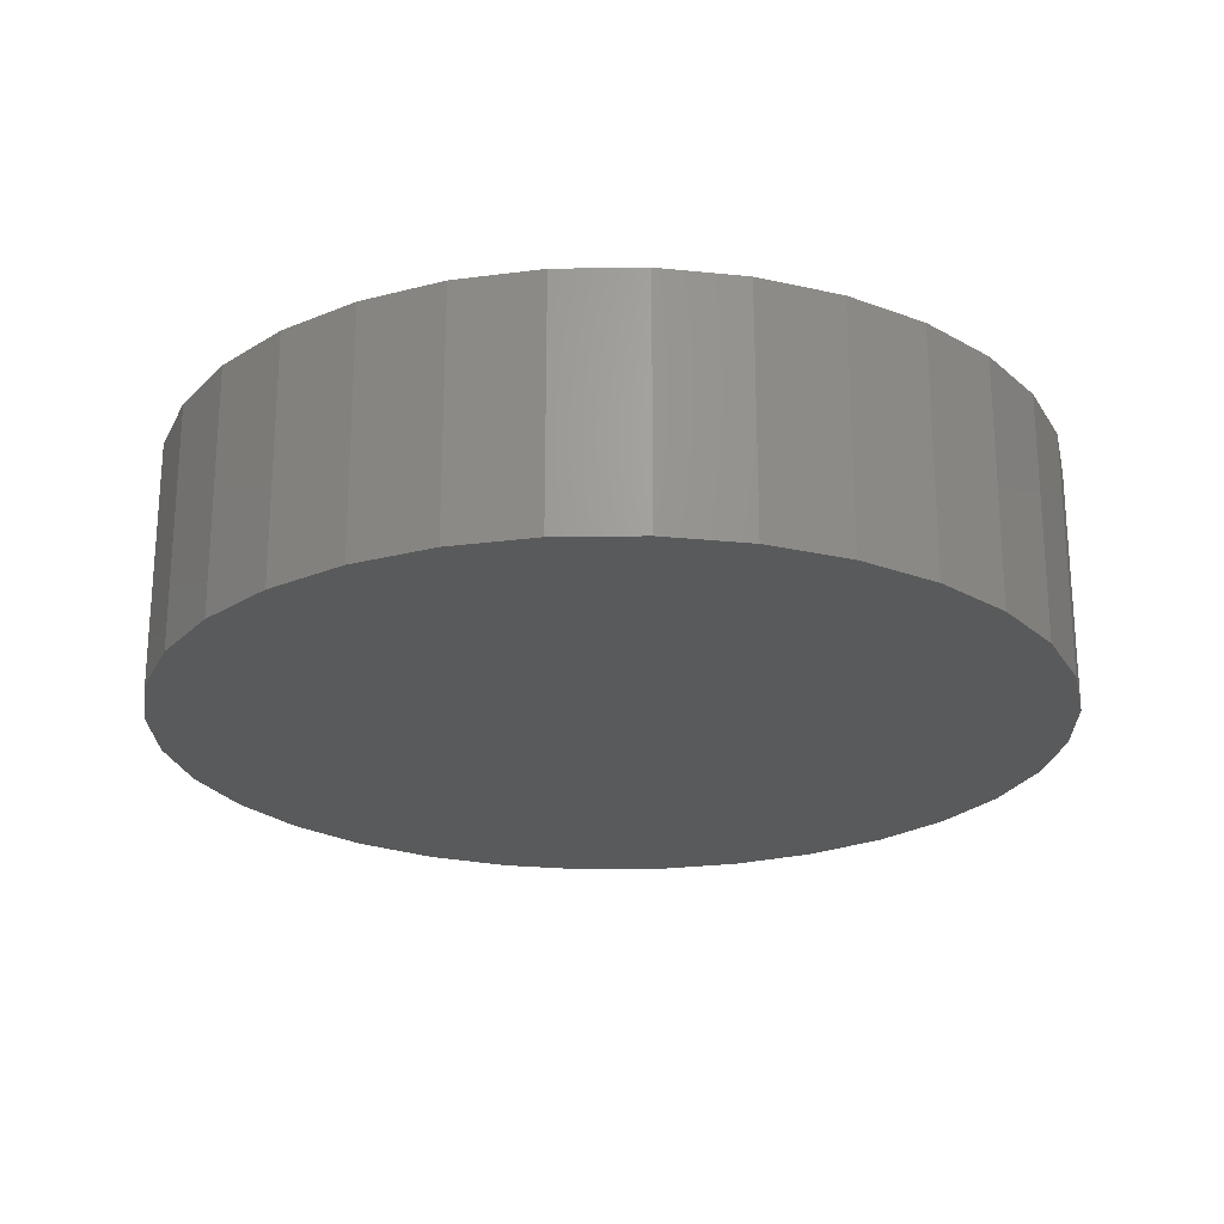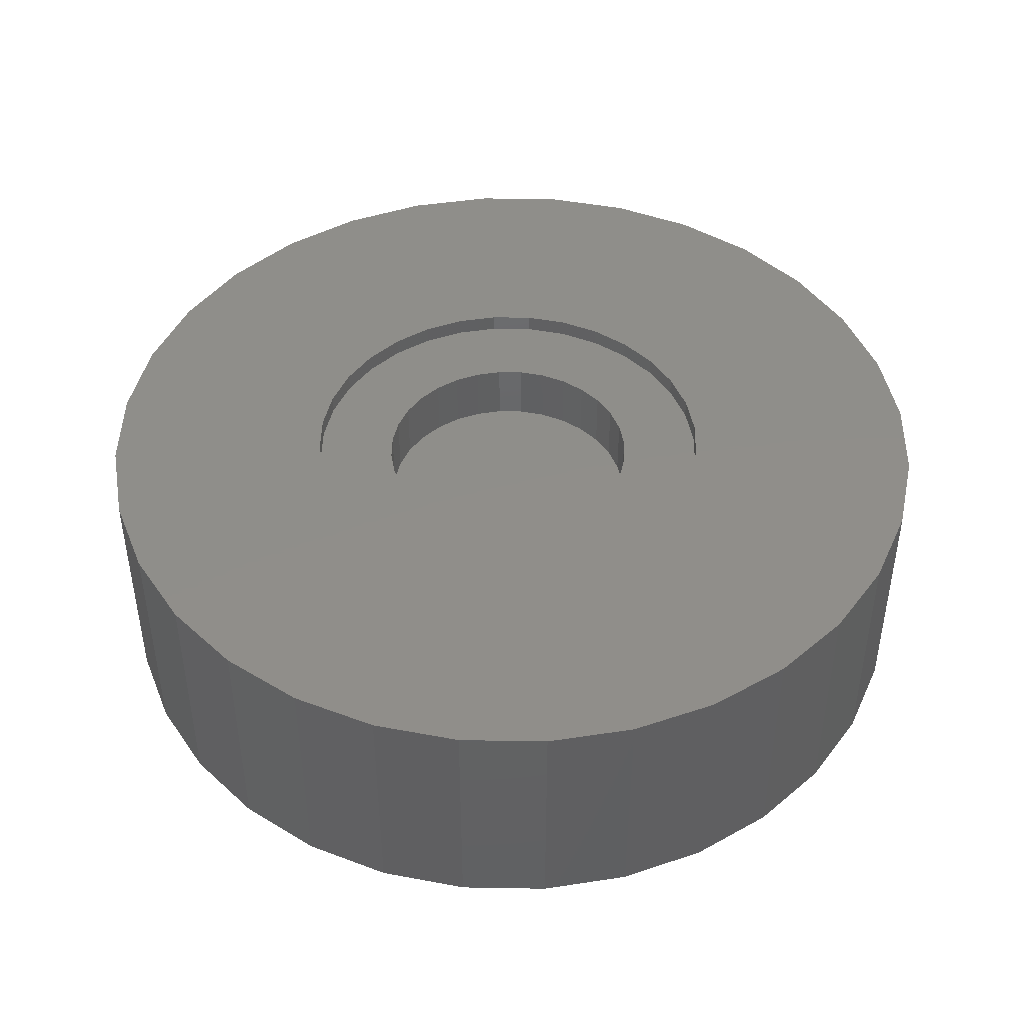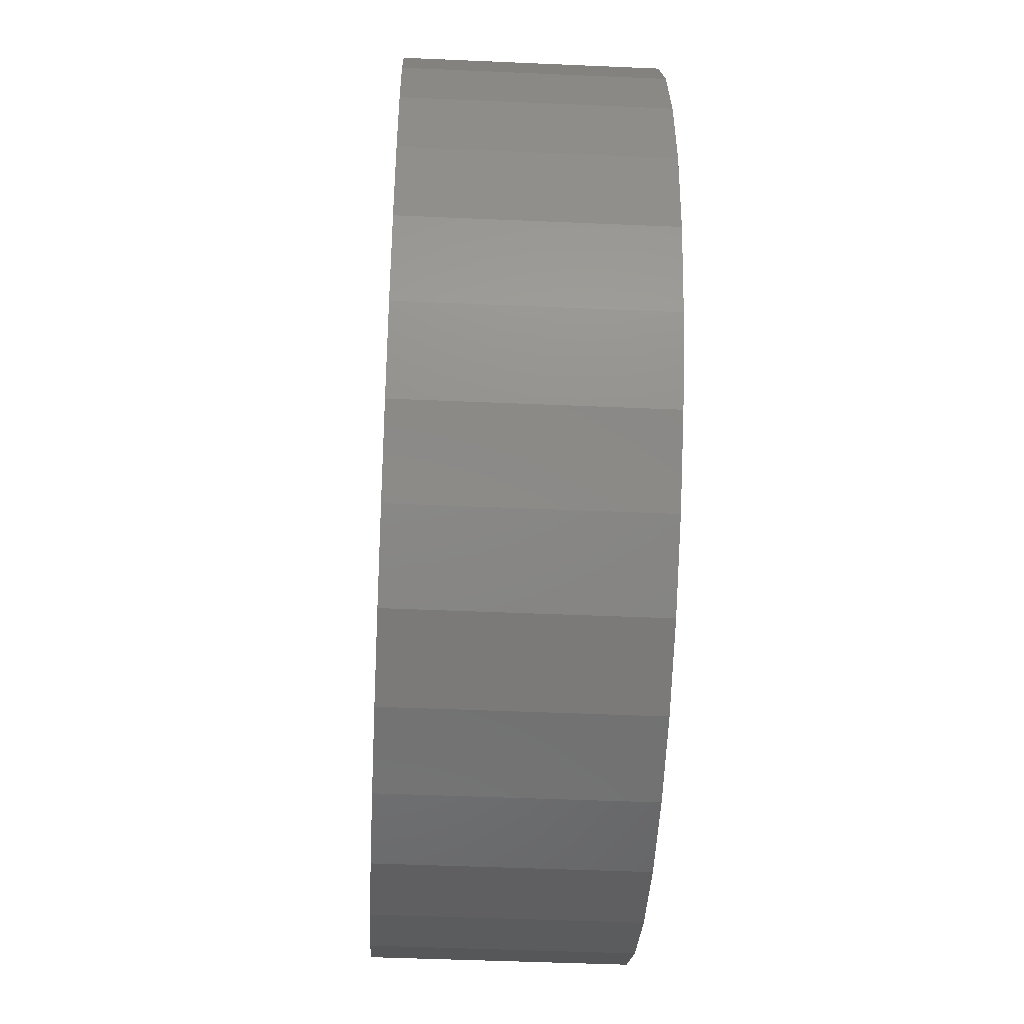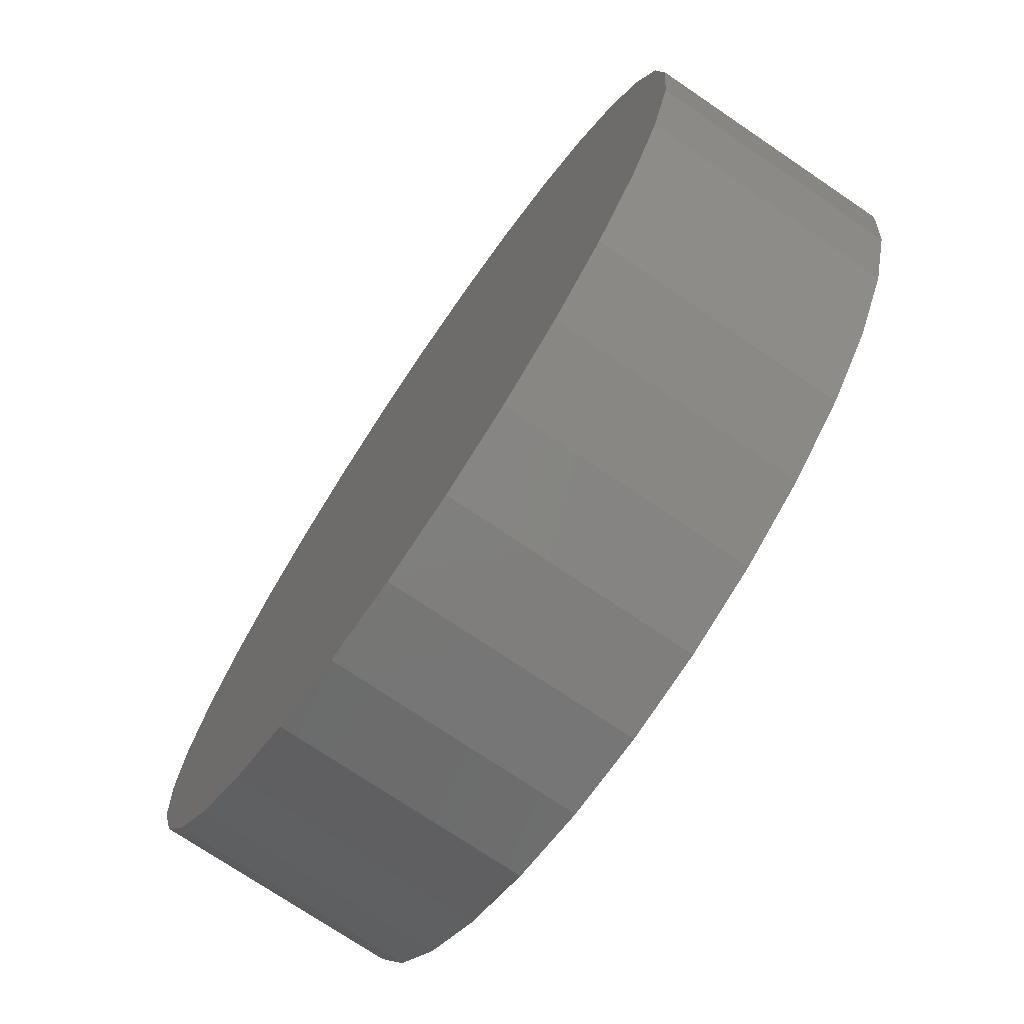
<metadata>
{"format":"stl","ext":"stl","renderer":"f3d","projection":"perspective","resolution":1024,"background":"white","views":[{"elev":-23.2,"azim":-105.5,"up":"+Z"},{"elev":44.9,"azim":-49.5,"up":"+Z"},{"elev":-45.4,"azim":-92.9,"up":"+Y"},{"elev":-73.8,"azim":-124.1,"up":"+Y"}]}
</metadata>
<code>
# stl→obj: 256 verts, 508 faces
v -0.166 0.165 0.3125
v -0.3465 0.1431 0.3125
v -0.195 0.1297 0.3125
v -0.1307 -0.1941 0.3125
v -0.312 -0.2078 0.3125
v -0.0903 -0.2156 0.3125
v 0.164 0.165 0.3125
v 0.1931 0.1297 0.3125
v 0.3446 0.1431 0.3125
v 0.1287 -0.1941 0.3125
v 0.08833 -0.2156 0.3125
v 0.31 -0.2078 0.3125
v 0.2635 -0.2645 0.3125
v 0.04454 -0.2289 0.3125
v -0.0009868 0.2334 0.3125
v 0.04454 0.2289 0.3125
v 0.2635 0.2645 0.3125
v 0.2068 0.311 0.3125
v 0.1421 0.3455 0.3125
v 0.07198 0.3668 0.3125
v -0.0009868 0.374 0.3125
v -0.07395 0.3668 0.3125
v -0.1441 0.3455 0.3125
v -0.2088 0.311 0.3125
v -0.2655 0.2645 0.3125
v -0.312 0.2078 0.3125
v -0.0903 0.2156 0.3125
v -0.04652 0.2289 0.3125
v -0.0009868 -0.2334 0.3125
v -0.2655 -0.2645 0.3125
v -0.2088 -0.311 0.3125
v -0.1441 -0.3455 0.3125
v -0.07395 -0.3668 0.3125
v -0.0009868 -0.374 0.3125
v 0.07198 -0.3668 0.3125
v 0.1421 -0.3455 0.3125
v 0.2068 -0.311 0.3125
v -0.04652 -0.2289 0.3125
v -0.1307 0.1941 0.3125
v -0.2166 0.08931 0.3125
v -0.3678 0.07297 0.3125
v -0.2299 0.04553 0.3125
v -0.375 4.58e-17 0.3125
v -0.2344 1.322e-16 0.3125
v -0.2299 -0.04553 0.3125
v -0.3678 -0.07297 0.3125
v -0.2166 -0.08931 0.3125
v -0.195 -0.1297 0.3125
v -0.3465 -0.1431 0.3125
v -0.166 -0.165 0.3125
v 0.1287 0.1941 0.3125
v 0.31 0.2078 0.3125
v 0.08833 0.2156 0.3125
v 0.3658 0.07297 0.3125
v 0.2146 0.08931 0.3125
v 0.373 0 0.3125
v 0.2279 0.04553 0.3125
v 0.2324 9.245e-17 0.3125
v 0.3658 -0.07297 0.3125
v 0.2279 -0.04553 0.3125
v 0.2146 -0.08931 0.3125
v 0.3446 -0.1431 0.3125
v 0.1931 -0.1297 0.3125
v 0.164 -0.165 0.3125
v -0.0009868 -0.2334 0.2031
v 0.04454 -0.2289 0.2031
v 0.08833 -0.2156 0.2031
v 0.1287 -0.1941 0.2031
v 0.164 -0.165 0.2031
v 0.1931 -0.1297 0.2031
v 0.2146 -0.08931 0.2031
v 0.2279 -0.04553 0.2031
v 0.2324 -2.645e-16 0.2031
v -0.04652 -0.2289 0.2031
v -0.0903 -0.2156 0.2031
v -0.1307 -0.1941 0.2031
v -0.166 -0.165 0.2031
v -0.195 -0.1297 0.2031
v -0.2166 -0.08931 0.2031
v -0.2299 -0.04553 0.2031
v -0.2344 1.322e-16 0.2031
v -0.0009868 0.2334 0.2031
v -0.04652 0.2289 0.2031
v -0.0903 0.2156 0.2031
v -0.1307 0.1941 0.2031
v -0.166 0.165 0.2031
v -0.195 0.1297 0.2031
v -0.2166 0.08931 0.2031
v -0.2299 0.04553 0.2031
v 0.04454 0.2289 0.2031
v 0.08833 0.2156 0.2031
v 0.1287 0.1941 0.2031
v 0.164 0.165 0.2031
v 0.1931 0.1297 0.2031
v 0.2146 0.08931 0.2031
v 0.2279 0.04553 0.2031
v 0.07198 -0.3668 0.3438
v 0.1421 -0.3455 0.3438
v 0.2068 -0.311 0.3438
v 0.2635 -0.2645 0.3438
v 0.31 -0.2078 0.3438
v 0.3446 -0.1431 0.3438
v 0.3658 -0.07297 0.3438
v 0.373 -9.16e-17 0.3438
v -0.0009868 -0.374 0.3438
v -0.07395 -0.3668 0.3438
v -0.1441 -0.3455 0.3438
v -0.2088 -0.311 0.3438
v -0.2655 -0.2645 0.3438
v -0.312 -0.2078 0.3438
v -0.3465 -0.1431 0.3438
v -0.3678 -0.07297 0.3438
v -0.375 -1.203e-16 0.3438
v -0.07395 0.3668 0.3438
v -0.1441 0.3455 0.3438
v -0.2088 0.311 0.3438
v -0.2655 0.2645 0.3438
v -0.312 0.2078 0.3438
v -0.3465 0.1431 0.3438
v -0.3678 0.07297 0.3438
v -0.0009868 0.374 0.3438
v 0.07198 0.3668 0.3438
v 0.1421 0.3455 0.3438
v 0.2068 0.311 0.3438
v 0.2635 0.2645 0.3438
v 0.31 0.2078 0.3438
v 0.3446 0.1431 0.3438
v 0.3658 0.07297 0.3438
v -0.7734 9.608e-17 0.3438
v -0.7137 -0.3002 0.3438
v 0.7806 0.1531 0.3438
v 0.7359 -0.3002 0.3438
v -0.6412 -0.4359 0.3438
v -0.5437 -0.5548 0.3438
v -0.4248 -0.6523 0.3438
v -0.2891 -0.7248 0.3438
v -0.142 -0.7695 0.3438
v 0.0111 -0.7845 0.3438
v 0.1642 -0.7695 0.3438
v 0.3113 -0.7248 0.3438
v 0.447 -0.6523 0.3438
v 0.5659 -0.5548 0.3438
v 0.6634 -0.4359 0.3438
v 0.6634 0.4359 0.3438
v 0.5659 0.5548 0.3438
v 0.447 0.6523 0.3438
v 0.3113 0.7248 0.3438
v 0.1642 0.7695 0.3438
v 0.0111 0.7845 0.3438
v -0.142 0.7695 0.3438
v -0.2891 0.7248 0.3438
v -0.4248 0.6523 0.3438
v -0.5437 0.5548 0.3438
v -0.6412 0.4359 0.3438
v -0.7584 -0.1531 0.3438
v -0.7137 0.3002 0.3438
v -0.7584 0.1531 0.3438
v 0.7359 0.3002 0.3438
v 0.7956 0 0.3438
v 0.7806 -0.1531 0.3438
v 0.7956 -1.922e-16 -0.09375
v 0.7806 -0.1531 -0.09375
v 0.7359 -0.3002 -0.09375
v 0.6634 -0.4359 -0.09375
v 0.5659 -0.5548 -0.09375
v 0.447 -0.6523 -0.09375
v 0.3113 -0.7248 -0.09375
v 0.1642 -0.7695 -0.09375
v 0.0111 -0.7845 -0.09375
v -0.142 -0.7695 -0.09375
v -0.2891 -0.7248 -0.09375
v -0.4248 -0.6523 -0.09375
v -0.5437 -0.5548 -0.09375
v -0.6412 -0.4359 -0.09375
v -0.7137 -0.3002 -0.09375
v -0.7584 -0.1531 -0.09375
v -0.7734 9.608e-17 -0.09375
v -0.7584 0.1531 -0.09375
v -0.7137 0.3002 -0.09375
v -0.6412 0.4359 -0.09375
v -0.5437 0.5548 -0.09375
v -0.4248 0.6523 -0.09375
v -0.2891 0.7248 -0.09375
v -0.142 0.7695 -0.09375
v 0.0111 0.7845 -0.09375
v 0.1642 0.7695 -0.09375
v 0.3113 0.7248 -0.09375
v 0.447 0.6523 -0.09375
v 0.5659 0.5548 -0.09375
v 0.6634 0.4359 -0.09375
v 0.7359 0.3002 -0.09375
v 0.7806 0.1531 -0.09375
v -0.6204 -0.1256 0.2031
v 0.606 0.2464 0.2031
v 0.6426 -0.1256 0.2031
v 0.655 0 0.2031
v 0.6426 0.1256 0.2031
v -0.6328 -2.071e-16 0.2031
v -0.6204 0.1256 0.2031
v -0.5838 -0.2464 0.2031
v 0.0111 -0.6439 0.2031
v -0.1145 -0.6315 0.2031
v -0.2353 -0.5949 0.2031
v -0.3466 -0.5354 0.2031
v -0.4442 -0.4553 0.2031
v -0.5243 -0.3577 0.2031
v 0.606 -0.2464 0.2031
v 0.5465 -0.3577 0.2031
v 0.4664 -0.4553 0.2031
v 0.3688 -0.5354 0.2031
v 0.2575 -0.5949 0.2031
v 0.1367 -0.6315 0.2031
v -0.5838 0.2464 0.2031
v -0.5243 0.3577 0.2031
v -0.4442 0.4553 0.2031
v -0.3466 0.5354 0.2031
v -0.2353 0.5949 0.2031
v -0.1145 0.6315 0.2031
v 0.0111 0.6439 0.2031
v 0.1367 0.6315 0.2031
v 0.2575 0.5949 0.2031
v 0.3688 0.5354 0.2031
v 0.4664 0.4553 0.2031
v 0.5465 0.3577 0.2031
v 0.0111 -0.6439 0.04688
v 0.1367 -0.6315 0.04688
v 0.2575 -0.5949 0.04688
v 0.3688 -0.5354 0.04688
v 0.4664 -0.4553 0.04688
v 0.5465 -0.3577 0.04688
v 0.606 -0.2464 0.04688
v 0.6426 -0.1256 0.04688
v 0.655 -7.296e-16 0.04688
v -0.1145 -0.6315 0.04688
v -0.2353 -0.5949 0.04688
v -0.3466 -0.5354 0.04688
v -0.4442 -0.4553 0.04688
v -0.5243 -0.3577 0.04688
v -0.5838 -0.2464 0.04688
v -0.6204 -0.1256 0.04688
v -0.6328 -4.931e-16 0.04688
v 0.0111 0.6439 0.04688
v -0.1145 0.6315 0.04688
v -0.2353 0.5949 0.04688
v -0.3466 0.5354 0.04688
v -0.4442 0.4553 0.04688
v -0.5243 0.3577 0.04688
v -0.5838 0.2464 0.04688
v -0.6204 0.1256 0.04688
v 0.1367 0.6315 0.04688
v 0.2575 0.5949 0.04688
v 0.3688 0.5354 0.04688
v 0.4664 0.4553 0.04688
v 0.5465 0.3577 0.04688
v 0.606 0.2464 0.04688
v 0.6426 0.1256 0.04688
f 1 2 3
f 4 5 6
f 7 8 9
f 10 11 12
f 13 12 11
f 13 11 14
f 15 16 17
f 15 17 18
f 15 18 19
f 15 19 20
f 15 20 21
f 15 21 22
f 15 22 23
f 15 23 24
f 15 24 25
f 25 26 27
f 25 27 28
f 25 28 15
f 29 30 31
f 29 31 32
f 29 32 33
f 29 33 34
f 29 34 35
f 29 35 36
f 29 36 37
f 29 37 13
f 29 13 14
f 30 29 38
f 30 38 6
f 30 6 5
f 2 1 26
f 26 1 39
f 26 39 27
f 3 2 40
f 40 2 41
f 40 41 42
f 42 41 43
f 42 43 44
f 44 43 45
f 45 43 46
f 45 46 47
f 47 46 48
f 48 46 49
f 48 49 50
f 50 49 5
f 50 5 4
f 7 9 51
f 51 9 52
f 51 52 53
f 53 52 17
f 53 17 16
f 9 8 54
f 54 8 55
f 54 55 56
f 56 55 57
f 56 57 58
f 56 58 59
f 59 58 60
f 59 60 61
f 59 61 62
f 62 61 63
f 62 63 12
f 12 63 64
f 12 64 10
f 65 14 66
f 66 14 11
f 66 11 67
f 67 11 10
f 67 10 68
f 68 10 64
f 68 64 69
f 69 64 63
f 69 63 70
f 70 63 61
f 70 61 71
f 71 61 60
f 71 60 72
f 72 60 58
f 72 58 73
f 14 65 29
f 29 65 74
f 29 74 38
f 38 74 75
f 38 75 6
f 6 75 76
f 6 76 4
f 4 76 77
f 4 77 50
f 50 77 78
f 50 78 48
f 48 78 79
f 48 79 47
f 47 79 80
f 47 80 45
f 45 80 81
f 45 81 44
f 82 28 83
f 83 28 27
f 83 27 84
f 84 27 39
f 84 39 85
f 85 39 1
f 85 1 86
f 86 1 3
f 86 3 87
f 87 3 40
f 87 40 88
f 88 40 42
f 88 42 89
f 89 42 44
f 89 44 81
f 28 82 15
f 15 82 90
f 15 90 16
f 16 90 91
f 16 91 53
f 53 91 92
f 53 92 51
f 51 92 93
f 51 93 7
f 7 93 94
f 7 94 8
f 8 94 95
f 8 95 55
f 55 95 96
f 55 96 57
f 57 96 73
f 57 73 58
f 34 97 35
f 35 97 98
f 35 98 36
f 36 98 99
f 36 99 37
f 37 99 100
f 37 100 13
f 13 100 101
f 13 101 12
f 12 101 102
f 12 102 62
f 62 102 103
f 62 103 59
f 59 103 104
f 59 104 56
f 97 34 105
f 105 34 33
f 105 33 106
f 106 33 32
f 106 32 107
f 107 32 31
f 107 31 108
f 108 31 30
f 108 30 109
f 109 30 5
f 109 5 110
f 110 5 49
f 110 49 111
f 111 49 46
f 111 46 112
f 112 46 43
f 112 43 113
f 21 114 22
f 22 114 115
f 22 115 23
f 23 115 116
f 23 116 24
f 24 116 117
f 24 117 25
f 25 117 118
f 25 118 26
f 26 118 119
f 26 119 2
f 2 119 120
f 2 120 41
f 41 120 113
f 41 113 43
f 114 21 121
f 121 21 20
f 121 20 122
f 122 20 19
f 122 19 123
f 123 19 18
f 123 18 124
f 124 18 17
f 124 17 125
f 125 17 52
f 125 52 126
f 126 52 9
f 126 9 127
f 127 9 54
f 127 54 128
f 128 54 56
f 128 56 104
f 113 120 129
f 110 130 109
f 109 130 108
f 126 127 131
f 100 99 132
f 133 134 135
f 133 135 136
f 133 136 137
f 133 137 138
f 133 138 105
f 133 105 106
f 133 106 107
f 133 107 108
f 133 108 130
f 105 138 139
f 105 139 140
f 105 140 141
f 105 141 142
f 105 142 143
f 121 122 144
f 121 144 145
f 121 145 146
f 121 146 147
f 121 147 148
f 121 148 149
f 121 149 150
f 121 150 151
f 121 151 152
f 121 152 153
f 121 153 154
f 121 154 114
f 155 130 110
f 155 110 111
f 155 111 112
f 155 112 113
f 155 113 129
f 143 132 99
f 143 99 98
f 143 98 97
f 143 97 105
f 114 154 115
f 115 154 156
f 115 156 116
f 116 156 117
f 117 156 157
f 117 157 118
f 129 120 157
f 157 120 119
f 157 119 118
f 144 122 158
f 158 122 123
f 158 123 124
f 158 124 131
f 131 124 125
f 131 125 126
f 131 127 159
f 159 127 128
f 159 128 104
f 159 104 160
f 160 104 103
f 160 103 102
f 160 102 132
f 132 102 101
f 132 101 100
f 161 159 162
f 162 159 160
f 162 160 163
f 163 160 132
f 163 132 164
f 164 132 143
f 164 143 165
f 165 143 142
f 165 142 166
f 166 142 141
f 166 141 167
f 167 141 140
f 167 140 168
f 168 140 139
f 168 139 169
f 169 139 138
f 169 138 170
f 170 138 137
f 170 137 171
f 171 137 136
f 171 136 172
f 172 136 135
f 172 135 173
f 173 135 134
f 173 134 174
f 174 134 133
f 174 133 175
f 175 133 130
f 175 130 176
f 176 130 155
f 176 155 177
f 177 155 129
f 177 129 178
f 178 129 157
f 178 157 179
f 179 157 156
f 179 156 180
f 180 156 154
f 180 154 181
f 181 154 153
f 181 153 182
f 182 153 152
f 182 152 183
f 183 152 151
f 183 151 184
f 184 151 150
f 184 150 185
f 185 150 149
f 185 149 186
f 186 149 148
f 186 148 187
f 187 148 147
f 187 147 188
f 188 147 146
f 188 146 189
f 189 146 145
f 189 145 190
f 190 145 144
f 190 144 191
f 191 144 158
f 191 158 192
f 192 158 131
f 192 131 161
f 161 131 159
f 185 186 184
f 169 170 168
f 168 170 171
f 168 171 167
f 167 171 172
f 167 172 166
f 166 172 173
f 166 173 165
f 165 173 174
f 165 174 164
f 164 174 175
f 164 175 163
f 163 175 176
f 163 176 162
f 162 176 177
f 162 177 161
f 161 177 178
f 161 178 192
f 192 178 179
f 192 179 191
f 191 179 180
f 191 180 190
f 190 180 181
f 190 181 189
f 189 181 182
f 189 182 188
f 188 182 183
f 188 183 187
f 187 183 184
f 187 184 186
f 79 193 80
f 78 193 79
f 91 90 194
f 71 72 195
f 195 70 71
f 196 195 72
f 196 72 73
f 196 73 96
f 196 96 95
f 196 95 94
f 196 94 197
f 198 199 87
f 198 87 88
f 198 88 89
f 198 89 81
f 198 81 80
f 198 80 193
f 200 193 78
f 200 78 77
f 200 77 76
f 200 76 75
f 200 75 74
f 200 74 65
f 200 65 201
f 200 201 202
f 200 202 203
f 200 203 204
f 200 204 205
f 200 205 206
f 65 207 208
f 65 208 209
f 65 209 210
f 65 210 211
f 65 211 212
f 65 212 201
f 82 213 214
f 82 214 215
f 82 215 216
f 82 216 217
f 82 217 218
f 82 218 219
f 82 219 220
f 82 220 221
f 82 221 222
f 82 222 223
f 82 223 224
f 82 224 194
f 82 194 90
f 199 84 85
f 199 85 86
f 199 86 87
f 213 82 83
f 213 83 84
f 213 84 199
f 197 94 93
f 197 93 92
f 197 92 91
f 197 91 194
f 207 65 66
f 207 66 67
f 207 67 68
f 207 68 69
f 207 69 70
f 207 70 195
f 225 212 226
f 226 212 211
f 226 211 227
f 227 211 210
f 227 210 228
f 228 210 209
f 228 209 229
f 229 209 208
f 229 208 230
f 230 208 207
f 230 207 231
f 231 207 195
f 231 195 232
f 232 195 196
f 232 196 233
f 212 225 201
f 201 225 234
f 201 234 202
f 202 234 235
f 202 235 203
f 203 235 236
f 203 236 204
f 204 236 237
f 204 237 205
f 205 237 238
f 205 238 206
f 206 238 239
f 206 239 200
f 200 239 240
f 200 240 193
f 193 240 241
f 193 241 198
f 242 218 243
f 243 218 217
f 243 217 244
f 244 217 216
f 244 216 245
f 245 216 215
f 245 215 246
f 246 215 214
f 246 214 247
f 247 214 213
f 247 213 248
f 248 213 199
f 248 199 249
f 249 199 198
f 249 198 241
f 218 242 219
f 219 242 250
f 219 250 220
f 220 250 251
f 220 251 221
f 221 251 252
f 221 252 222
f 222 252 253
f 222 253 223
f 223 253 254
f 223 254 224
f 224 254 255
f 224 255 194
f 194 255 256
f 194 256 197
f 197 256 233
f 197 233 196
f 243 250 242
f 250 243 251
f 251 243 244
f 251 244 252
f 252 244 245
f 252 245 253
f 253 245 246
f 253 246 254
f 254 246 247
f 254 247 255
f 255 247 248
f 255 248 256
f 256 248 249
f 256 249 233
f 233 249 241
f 233 241 232
f 232 241 240
f 232 240 231
f 231 240 239
f 231 239 230
f 230 239 238
f 230 238 229
f 229 238 237
f 229 237 228
f 228 237 236
f 228 236 227
f 227 236 235
f 227 235 226
f 226 235 234
f 226 234 225

</code>
